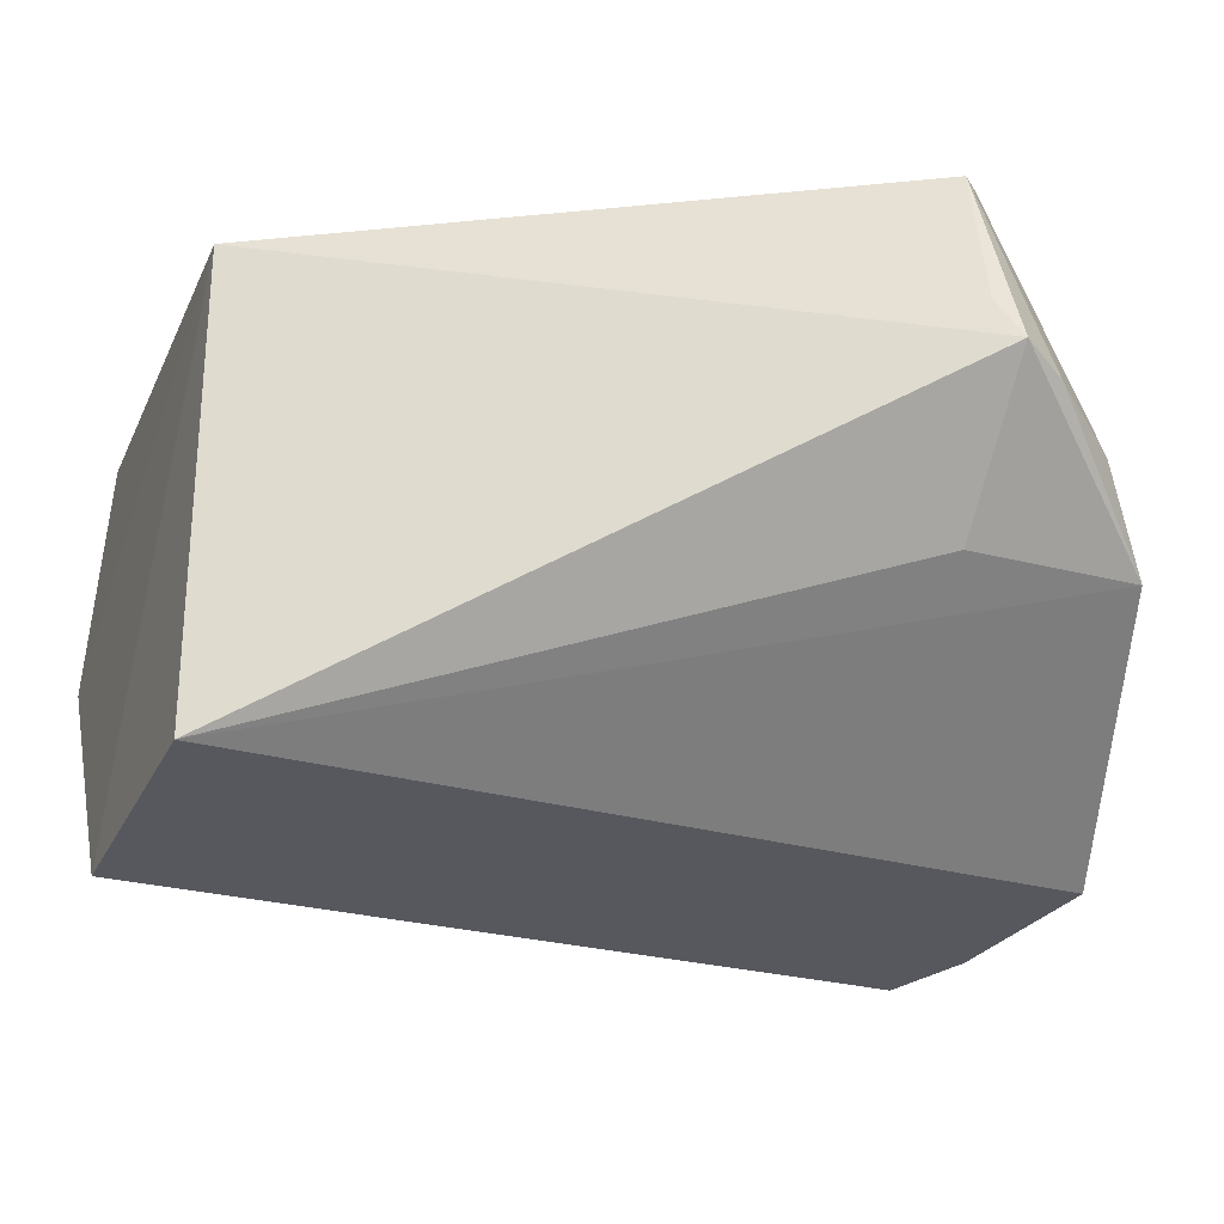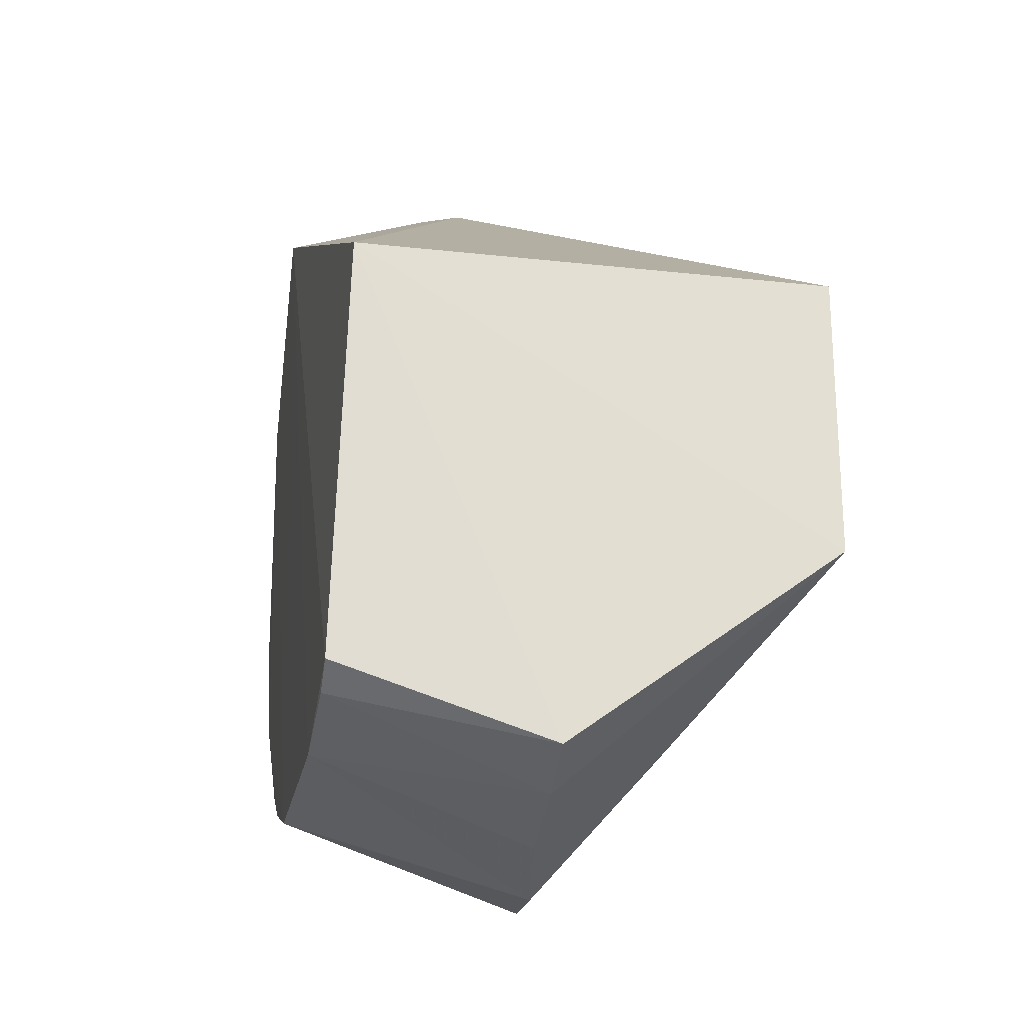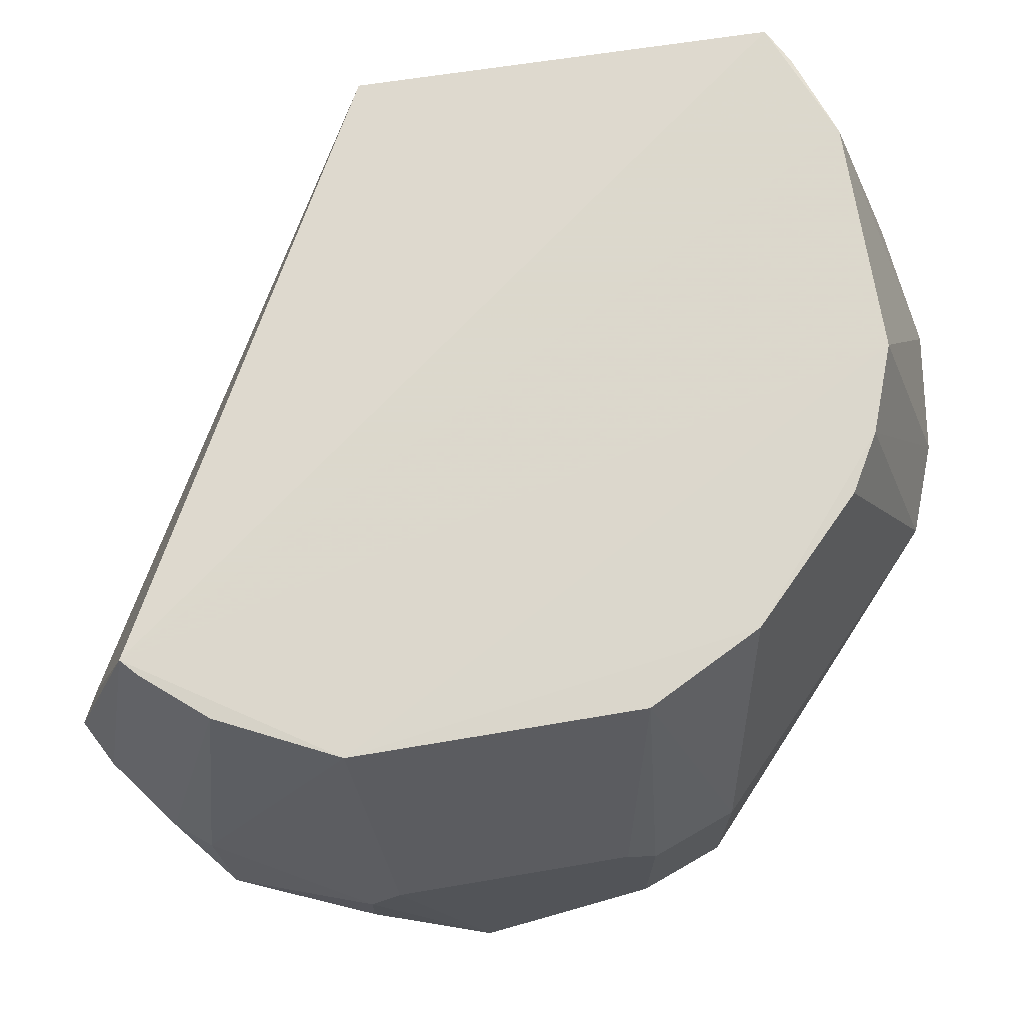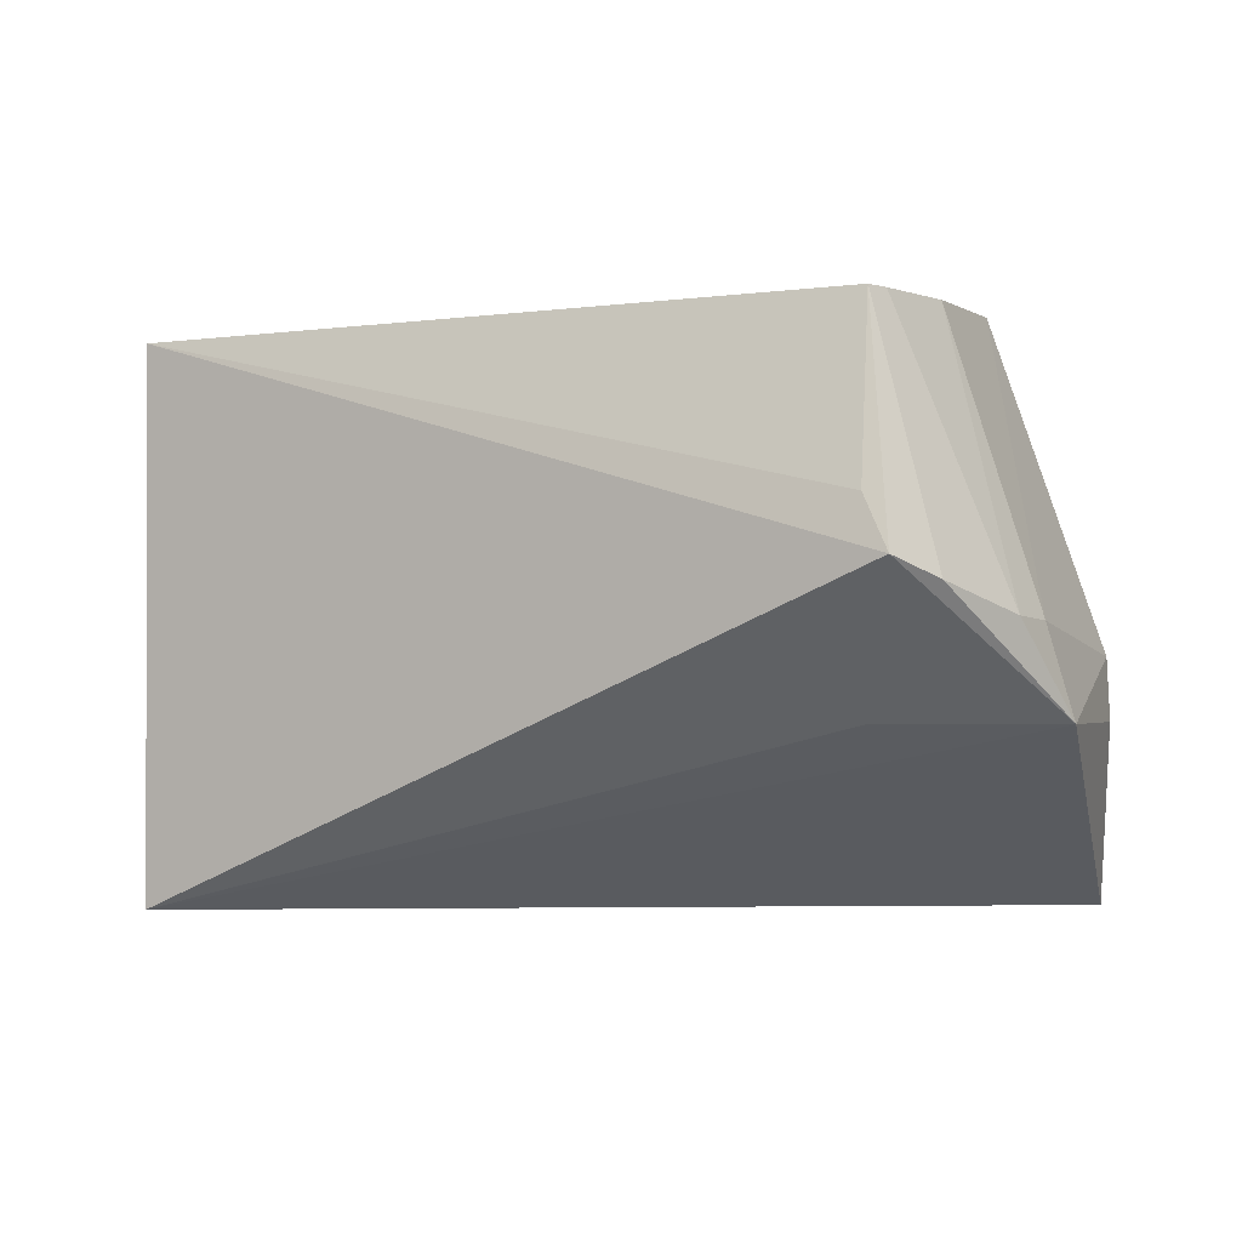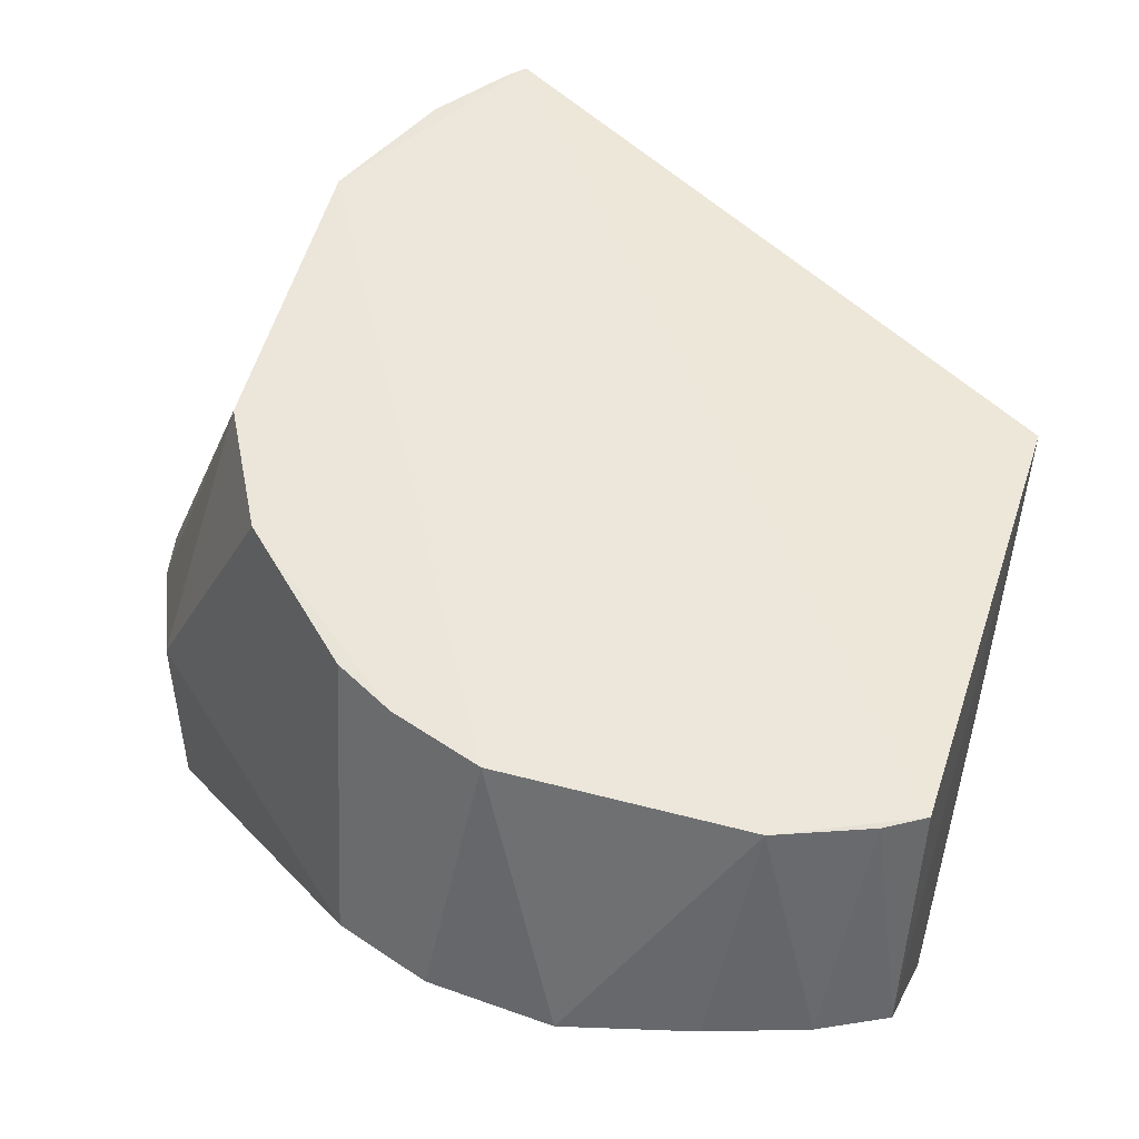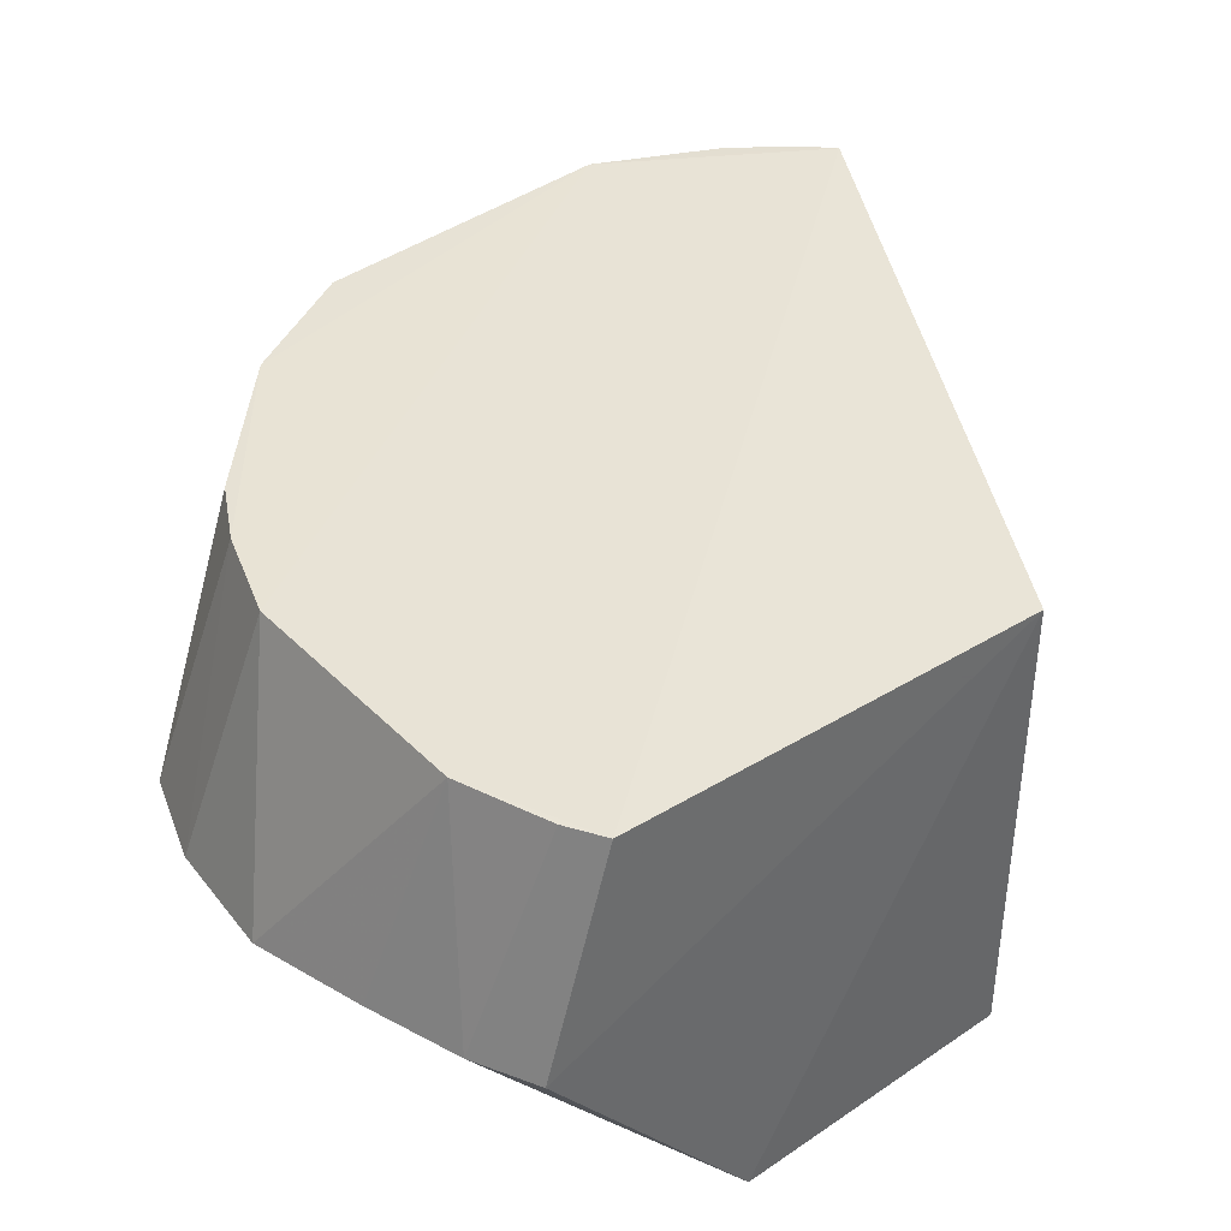
<metadata>
{"format":"obj","ext":"obj","renderer":"f3d","projection":"perspective","resolution":1024,"background":"white","views":[{"elev":-28.9,"azim":-21.9,"up":"+Y"},{"elev":-23.3,"azim":-100.7,"up":"+Z"},{"elev":72.8,"azim":80.6,"up":"+Y"},{"elev":-1.2,"azim":-3.8,"up":"+Y"},{"elev":53.8,"azim":-164.1,"up":"+Y"},{"elev":41.6,"azim":-129.7,"up":"+Y"}]}
</metadata>
<code>
v 2.265 5.489 -8.556
v 3.852 3.631 -11.04
v 3.065 6.821 -12.19
v -0.394 5.394 -14.59
v -1.458 3.631 -11.03
v 1.78 5.189 -14.4
v -1.46 6.745 -11.04
v 3.069 6.832 -10.29
v 3.34 4.668 -9.357
v 3.489 5.016 -12.78
v 0.9695 6.832 -14.13
v -1.458 3.631 -12.9
v 3.693 5.147 -12.02
v 2.234 6.833 -9.005
v 2.273 4.668 -9.375
v 3.71 5.016 -10.27
v 2.674 6.825 -12.96
v 3.506 3.631 -12.79
v 0.4065 5.263 -14.72
v -1.368 6.829 -13.78
v 3.702 5.016 -12.21
v 2.154 5.797 -8.699
v 2.688 6.823 -9.511
v 2.993 5.208 -9.045
v 3.727 4.668 -10.26
v 3.698 5.15 -10.46
v 1.91 6.821 -13.71
v 1.195 5.202 -14.62
v -0.5662 6.831 -14.12
v -1.396 5.417 -14.23
v 3.719 3.631 -12.21
v 3.166 5.188 -9.265
v 2.548 5.373 -8.704
v 2.342 6.83 -9.102
v 1.538 6.828 -13.92
v -0.9926 5.409 -14.42
v -1.131 6.823 -13.91
f 7 5 1
f 9 5 2
f 12 5 7
f 13 3 8
f 14 8 11
f 15 9 1
f 15 1 5
f 15 5 9
f 17 10 6
f 17 3 10
f 17 11 8
f 17 8 3
f 18 6 10
f 18 5 12
f 19 12 4
f 19 18 12
f 20 7 14
f 21 10 3
f 21 3 13
f 21 13 2
f 22 14 7
f 22 7 1
f 22 1 14
f 25 16 9
f 25 9 2
f 25 2 16
f 26 13 8
f 26 8 16
f 26 16 2
f 26 2 13
f 27 17 6
f 28 19 11
f 28 6 18
f 28 18 19
f 29 19 4
f 29 11 19
f 29 20 14
f 29 14 11
f 30 12 7
f 30 7 20
f 31 21 2
f 31 18 10
f 31 10 21
f 31 2 5
f 31 5 18
f 32 16 8
f 32 8 23
f 32 23 24
f 32 24 9
f 32 9 16
f 33 14 1
f 33 1 9
f 33 9 24
f 34 24 23
f 34 33 24
f 34 14 33
f 34 23 8
f 34 8 14
f 35 27 6
f 35 11 17
f 35 17 27
f 35 28 11
f 35 6 28
f 36 4 12
f 36 12 30
f 36 29 4
f 37 36 30
f 37 30 20
f 37 20 29
f 37 29 36

</code>
